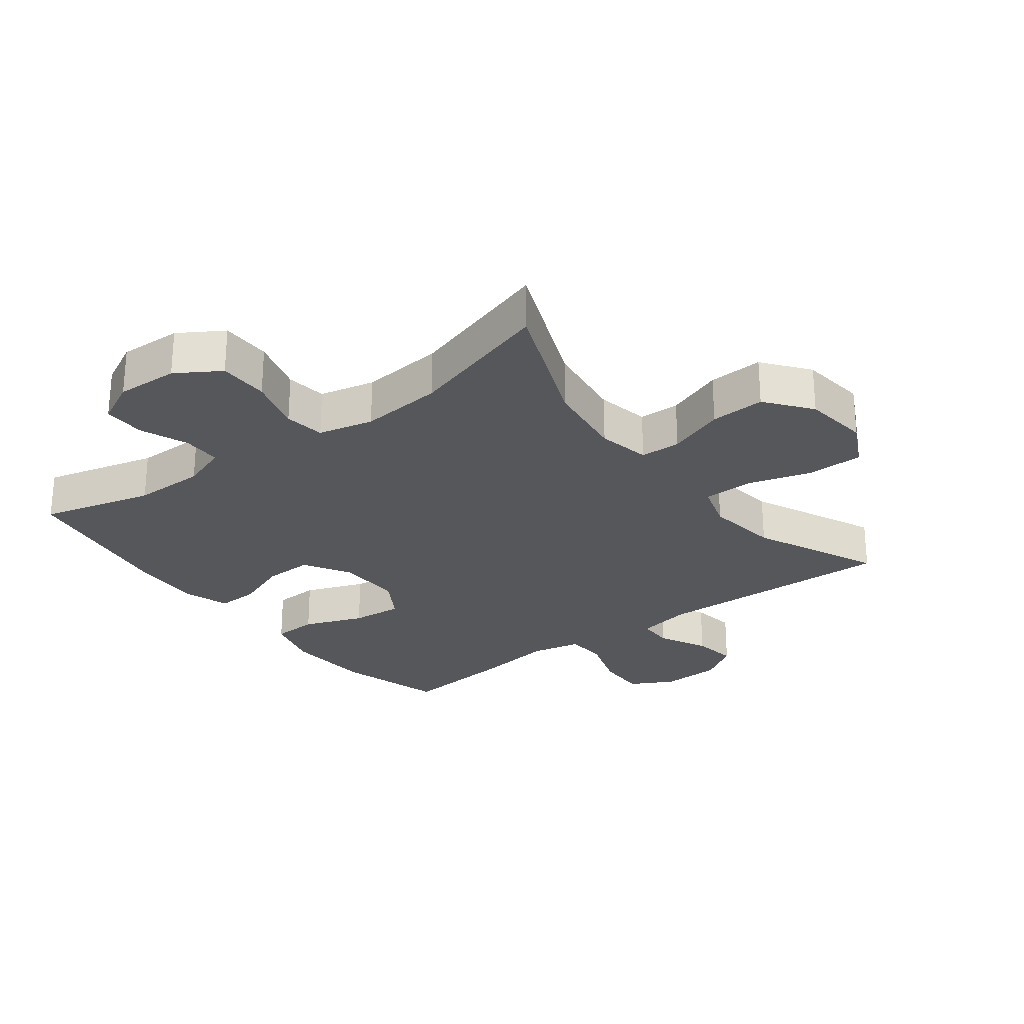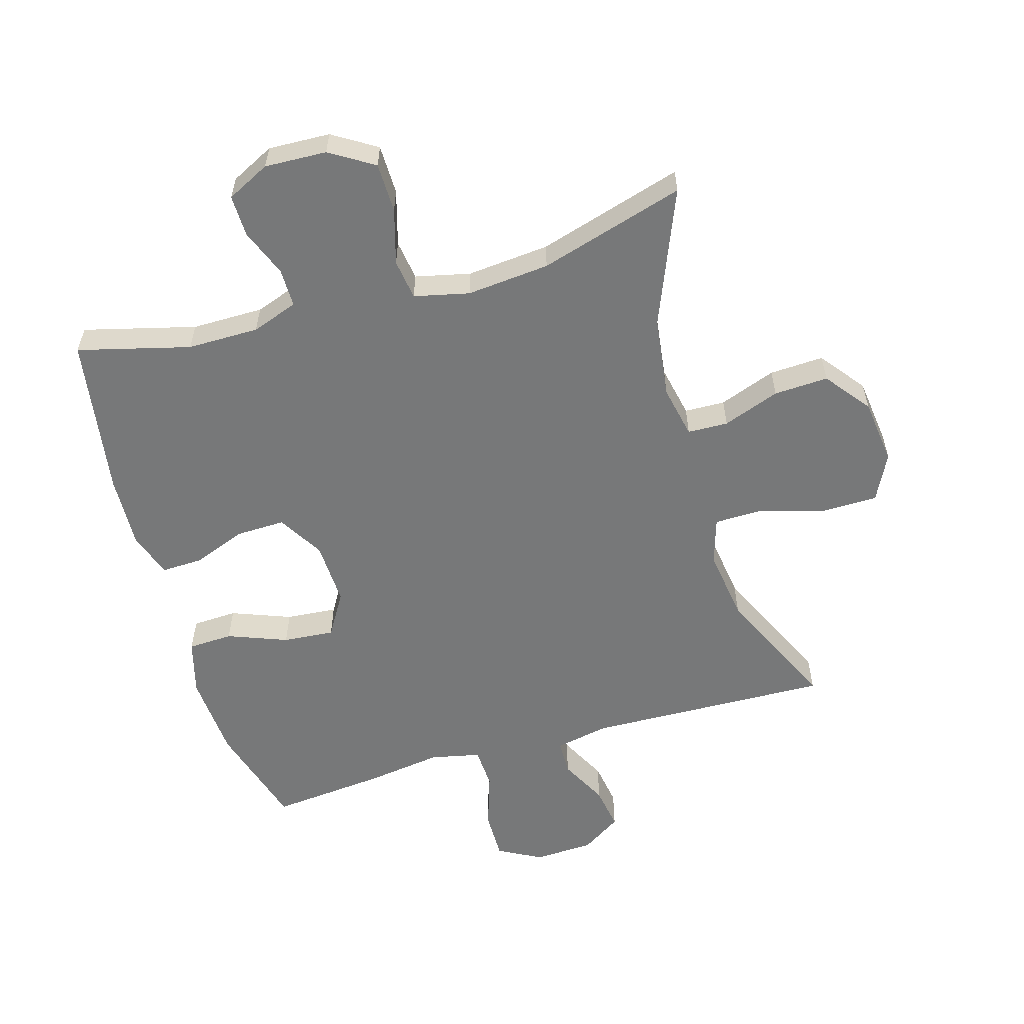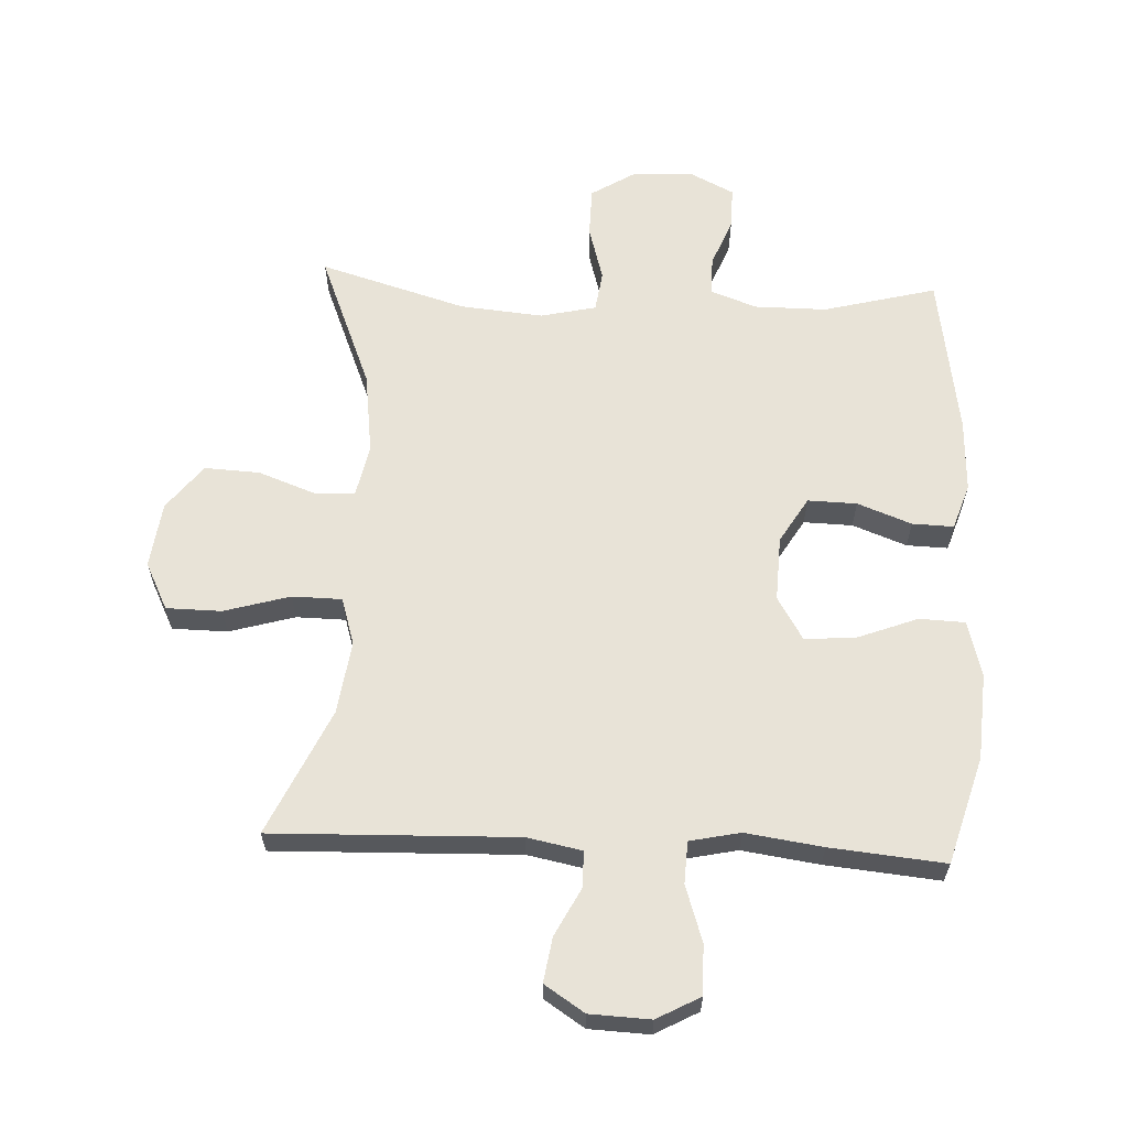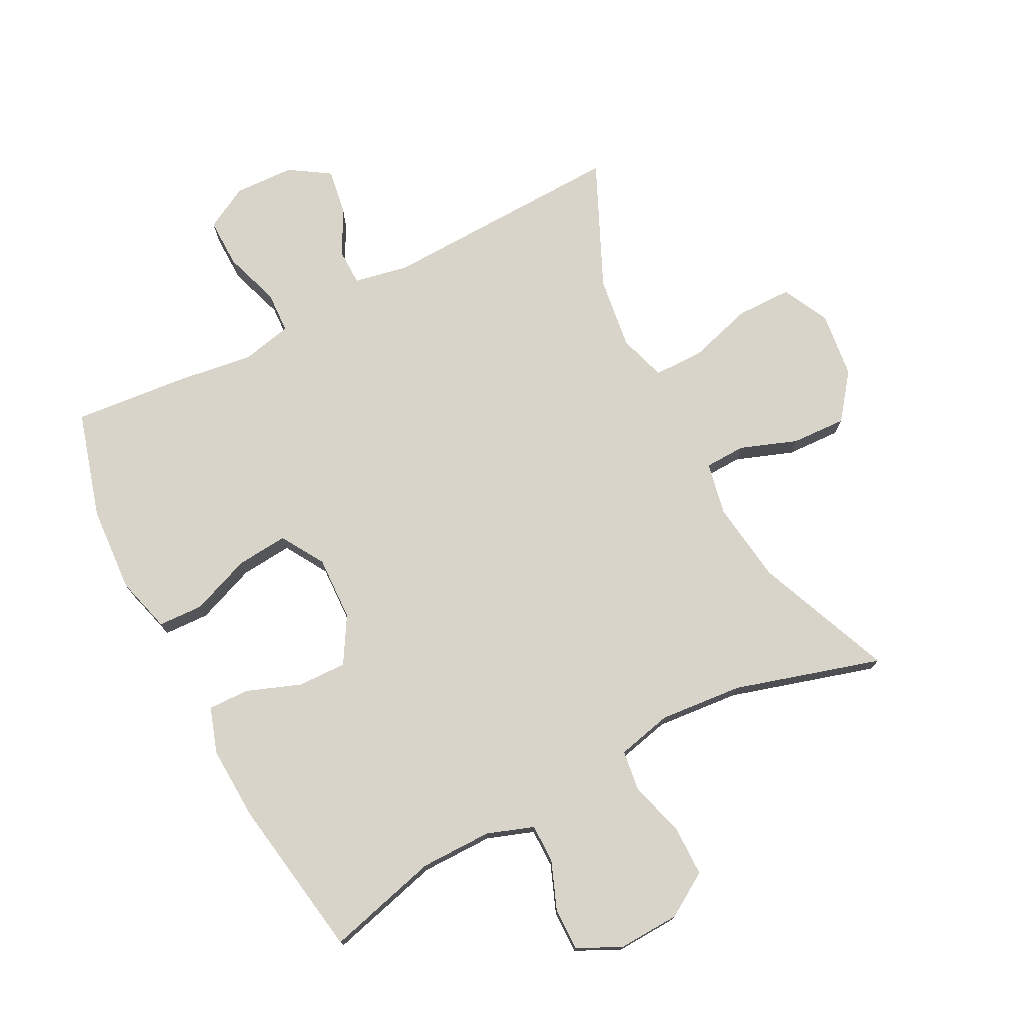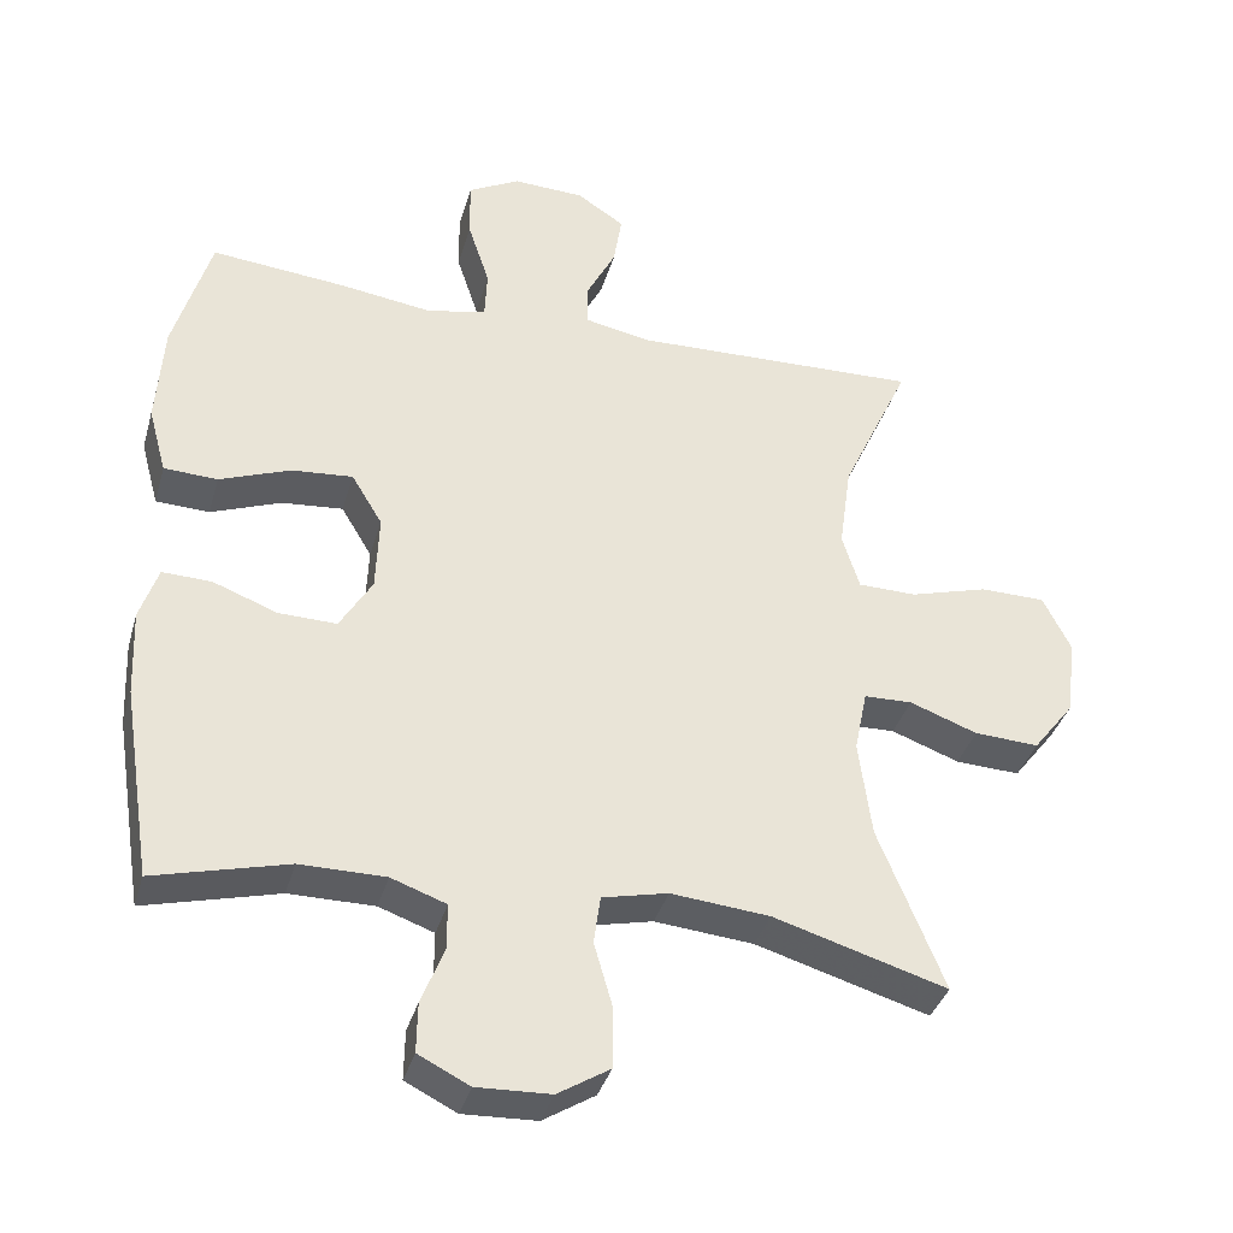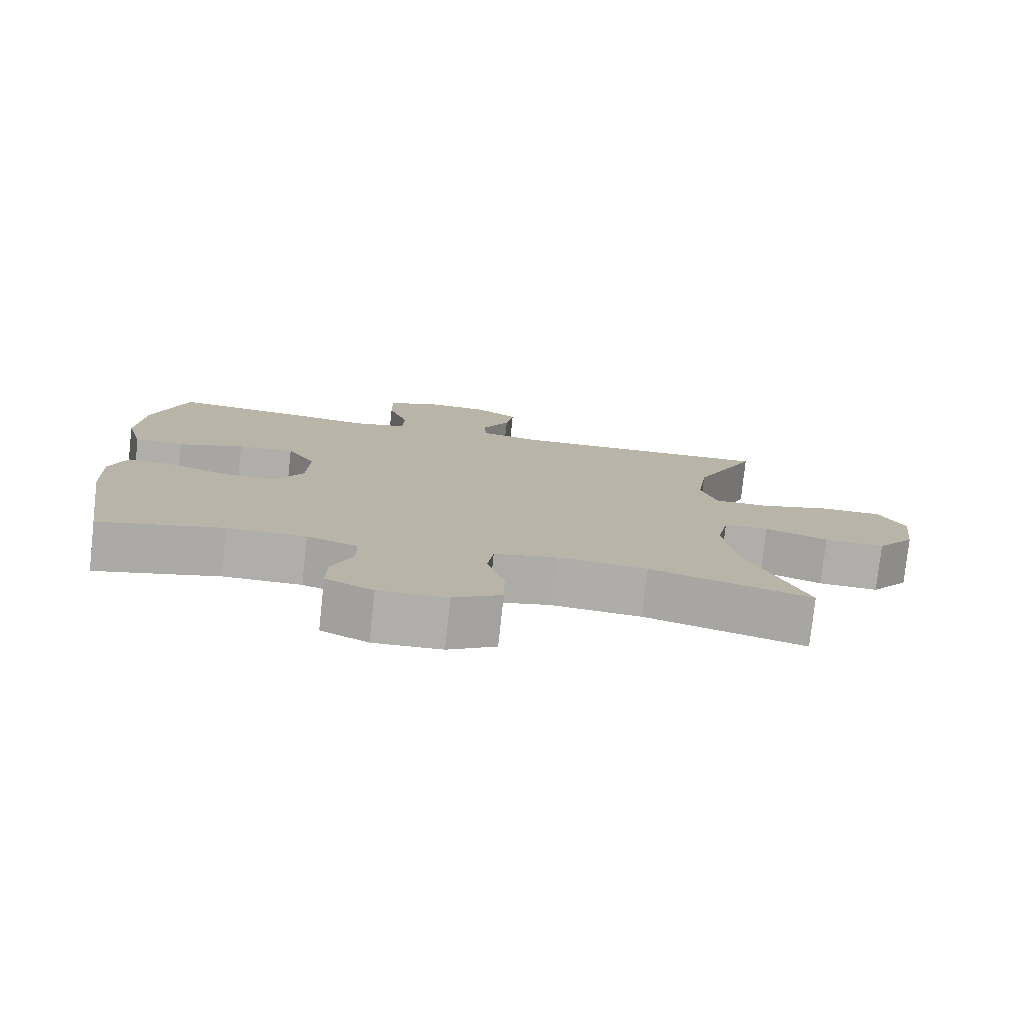
<metadata>
{"format":"obj","ext":"obj","renderer":"f3d","projection":"perspective","resolution":1024,"background":"white","views":[{"elev":-26.6,"azim":-142.8,"up":"+Y"},{"elev":-57.4,"azim":-163.7,"up":"+Y"},{"elev":61.9,"azim":2.7,"up":"+Y"},{"elev":75.1,"azim":152.5,"up":"+Y"},{"elev":-36.7,"azim":164.5,"up":"+Z"},{"elev":-77.9,"azim":173.8,"up":"+Z"}]}
</metadata>
<code>
v -0.5 0.07 0.5
v -0.116 0.07 0.488
v -0.03 0.07 0.505
v -0.029 0.07 0.561
v -0.068 0.07 0.637
v -0.079 0.07 0.707
v -0.016 0.07 0.748
v 0.079 0.07 0.752
v 0.147 0.07 0.715
v 0.146 0.07 0.637
v 0.117 0.07 0.549
v 0.12 0.07 0.483
v 0.199 0.07 0.466
v 0.32 0.07 0.483
v 0.5 0.07 0.5
v 0.549 0.07 0.332
v 0.558 0.07 0.196
v 0.534 0.07 0.108
v 0.463 0.07 0.105
v 0.369 0.07 0.141
v 0.288 0.07 0.148
v 0.247 0.07 0.08
v 0.251 0.07 -0.022
v 0.294 0.07 -0.094
v 0.371 0.07 -0.092
v 0.456 0.07 -0.06
v 0.521 0.07 -0.058
v 0.545 0.07 -0.13
v 0.54 0.07 -0.245
v 0.5 0.07 -0.5
v 0.323 0.07 -0.454
v 0.21 0.07 -0.454
v 0.137 0.07 -0.48
v 0.137 0.07 -0.541
v 0.167 0.07 -0.617
v 0.168 0.07 -0.683
v 0.1 0.07 -0.717
v 0.002 0.07 -0.713
v -0.067 0.07 -0.67
v -0.068 0.07 -0.591
v -0.043 0.07 -0.504
v -0.052 0.07 -0.44
v -0.139 0.07 -0.42
v -0.27 0.07 -0.432
v -0.5 0.07 -0.5
v -0.413 0.07 -0.285
v -0.396 0.07 -0.156
v -0.413 0.07 -0.073
v -0.477 0.07 -0.071
v -0.567 0.07 -0.104
v -0.653 0.07 -0.108
v -0.708 0.07 -0.037
v -0.721 0.07 0.067
v -0.684 0.07 0.141
v -0.597 0.07 0.142
v -0.494 0.07 0.112
v -0.416 0.07 0.113
v -0.393 0.07 0.187
v -0.409 0.07 0.302
v -0.5 0 0.5
v -0.116 0 0.488
v -0.03 0 0.505
v -0.029 0 0.561
v -0.068 0 0.637
v -0.079 0 0.707
v -0.016 0 0.748
v 0.079 0 0.752
v 0.147 0 0.715
v 0.146 0 0.637
v 0.117 0 0.549
v 0.12 0 0.483
v 0.199 0 0.466
v 0.32 0 0.483
v 0.5 0 0.5
v 0.549 0 0.332
v 0.558 0 0.196
v 0.534 0 0.108
v 0.463 0 0.105
v 0.369 0 0.141
v 0.288 0 0.148
v 0.247 0 0.08
v 0.251 0 -0.022
v 0.294 0 -0.094
v 0.371 0 -0.092
v 0.456 0 -0.06
v 0.521 0 -0.058
v 0.545 0 -0.13
v 0.54 0 -0.245
v 0.5 0 -0.5
v 0.323 0 -0.454
v 0.21 0 -0.454
v 0.137 0 -0.48
v 0.137 0 -0.541
v 0.167 0 -0.617
v 0.168 0 -0.683
v 0.1 0 -0.717
v 0.002 0 -0.713
v -0.067 0 -0.67
v -0.068 0 -0.591
v -0.043 0 -0.504
v -0.052 0 -0.44
v -0.139 0 -0.42
v -0.27 0 -0.432
v -0.5 0 -0.5
v -0.413 0 -0.285
v -0.396 0 -0.156
v -0.413 0 -0.073
v -0.477 0 -0.071
v -0.567 0 -0.104
v -0.653 0 -0.108
v -0.708 0 -0.037
v -0.721 0 0.067
v -0.684 0 0.141
v -0.597 0 0.142
v -0.494 0 0.112
v -0.416 0 0.113
v -0.393 0 0.187
v -0.409 0 0.302
f 53 54 55 56
f 53 56 57
f 52 53 57
f 49 50 51 52
f 48 49 52 57
f 47 48 57 58
f 44 45 46
f 43 44 46 47
f 42 43 47 58
f 38 39 40 41
f 38 41 42
f 37 38 42
f 34 35 36 37
f 33 34 37 42
f 32 33 42 58
f 28 29 30 31
f 25 26 27 28
f 24 25 28 31
f 23 24 31 32
f 17 18 19 20
f 17 20 21
f 16 17 21
f 13 14 15 16
f 12 13 16 21
f 8 9 10 11
f 8 11 12
f 7 8 12
f 4 5 6 7
f 3 4 7 12
f 2 3 12 21
f 59 1 2 21
f 22 23 32 58
f 21 22 58 59
f 115 114 113 112
f 116 115 112
f 116 112 111
f 111 110 109 108
f 116 111 108 107
f 117 116 107 106
f 105 104 103
f 106 105 103 102
f 117 106 102 101
f 100 99 98 97
f 101 100 97
f 101 97 96
f 96 95 94 93
f 101 96 93 92
f 117 101 92 91
f 90 89 88 87
f 87 86 85 84
f 90 87 84 83
f 91 90 83 82
f 79 78 77 76
f 80 79 76
f 80 76 75
f 75 74 73 72
f 80 75 72 71
f 70 69 68 67
f 71 70 67
f 71 67 66
f 66 65 64 63
f 71 66 63 62
f 80 71 62 61
f 80 61 60 118
f 117 91 82 81
f 118 117 81 80
f 1 60 61 2
f 2 61 62 3
f 3 62 63 4
f 4 63 64 5
f 5 64 65 6
f 6 65 66 7
f 7 66 67 8
f 8 67 68 9
f 9 68 69 10
f 10 69 70 11
f 11 70 71 12
f 12 71 72 13
f 13 72 73 14
f 14 73 74 15
f 15 74 75 16
f 16 75 76 17
f 17 76 77 18
f 18 77 78 19
f 19 78 79 20
f 20 79 80 21
f 21 80 81 22
f 22 81 82 23
f 23 82 83 24
f 24 83 84 25
f 25 84 85 26
f 26 85 86 27
f 27 86 87 28
f 28 87 88 29
f 29 88 89 30
f 30 89 90 31
f 31 90 91 32
f 32 91 92 33
f 33 92 93 34
f 34 93 94 35
f 35 94 95 36
f 36 95 96 37
f 37 96 97 38
f 38 97 98 39
f 39 98 99 40
f 40 99 100 41
f 41 100 101 42
f 42 101 102 43
f 43 102 103 44
f 44 103 104 45
f 45 104 105 46
f 46 105 106 47
f 47 106 107 48
f 48 107 108 49
f 49 108 109 50
f 50 109 110 51
f 51 110 111 52
f 52 111 112 53
f 53 112 113 54
f 54 113 114 55
f 55 114 115 56
f 56 115 116 57
f 57 116 117 58
f 58 117 118 59
f 59 118 60 1

</code>
